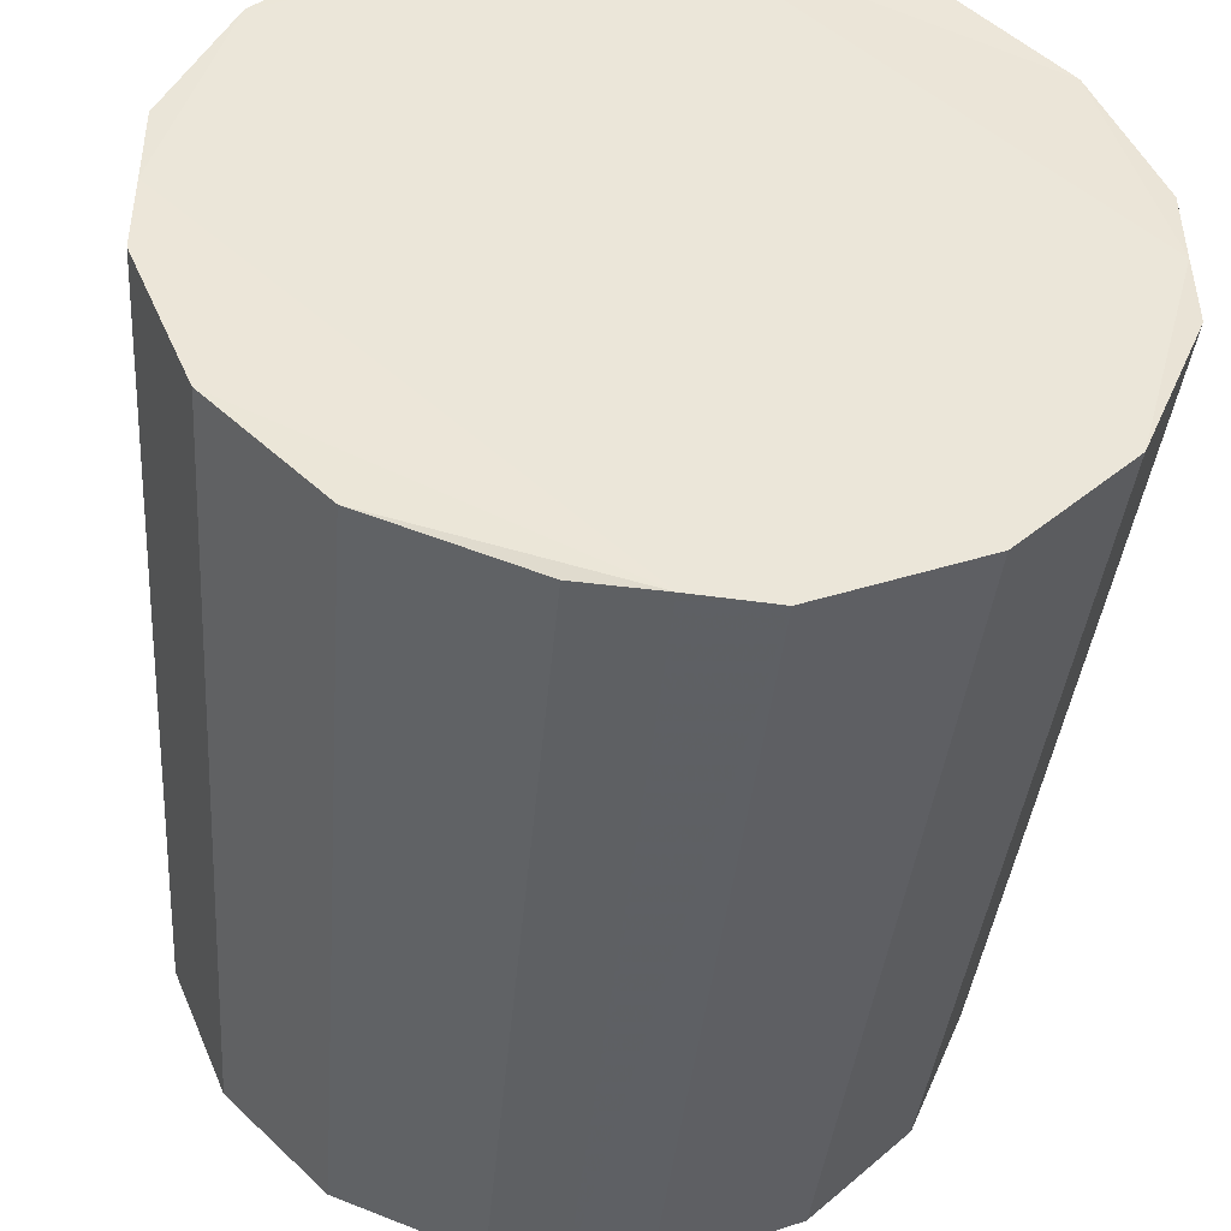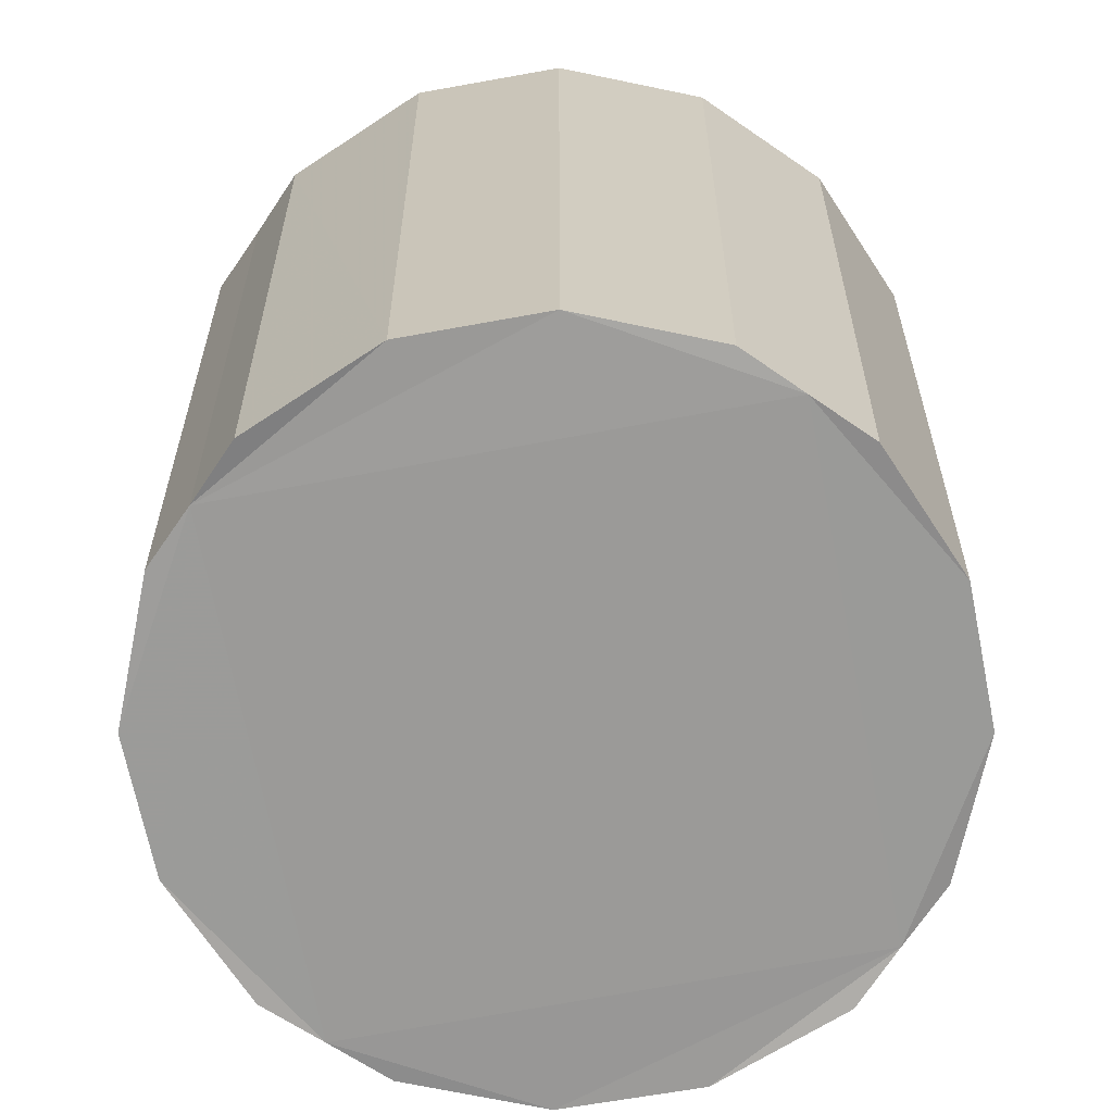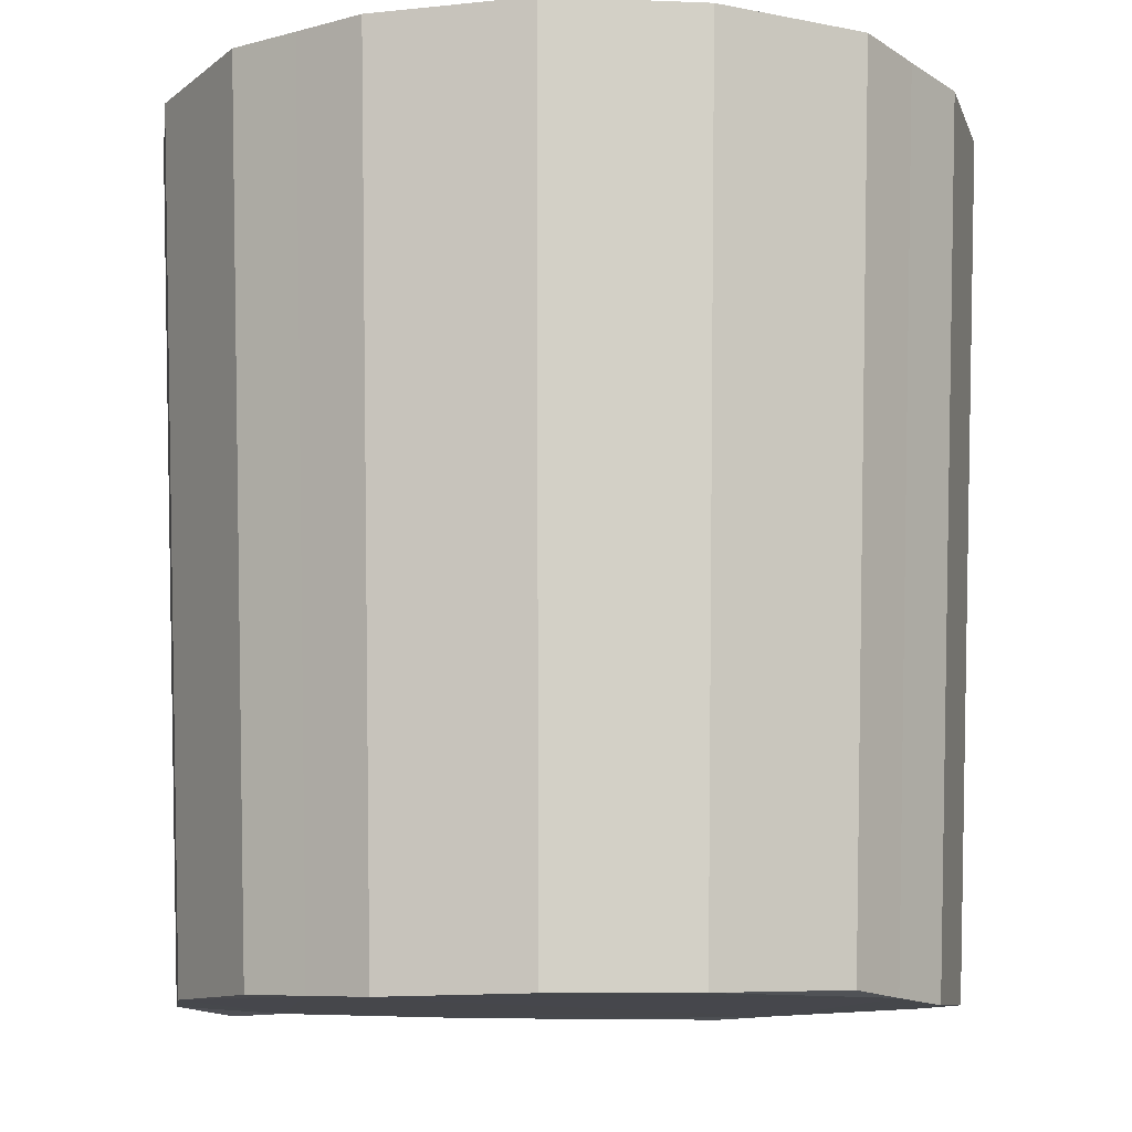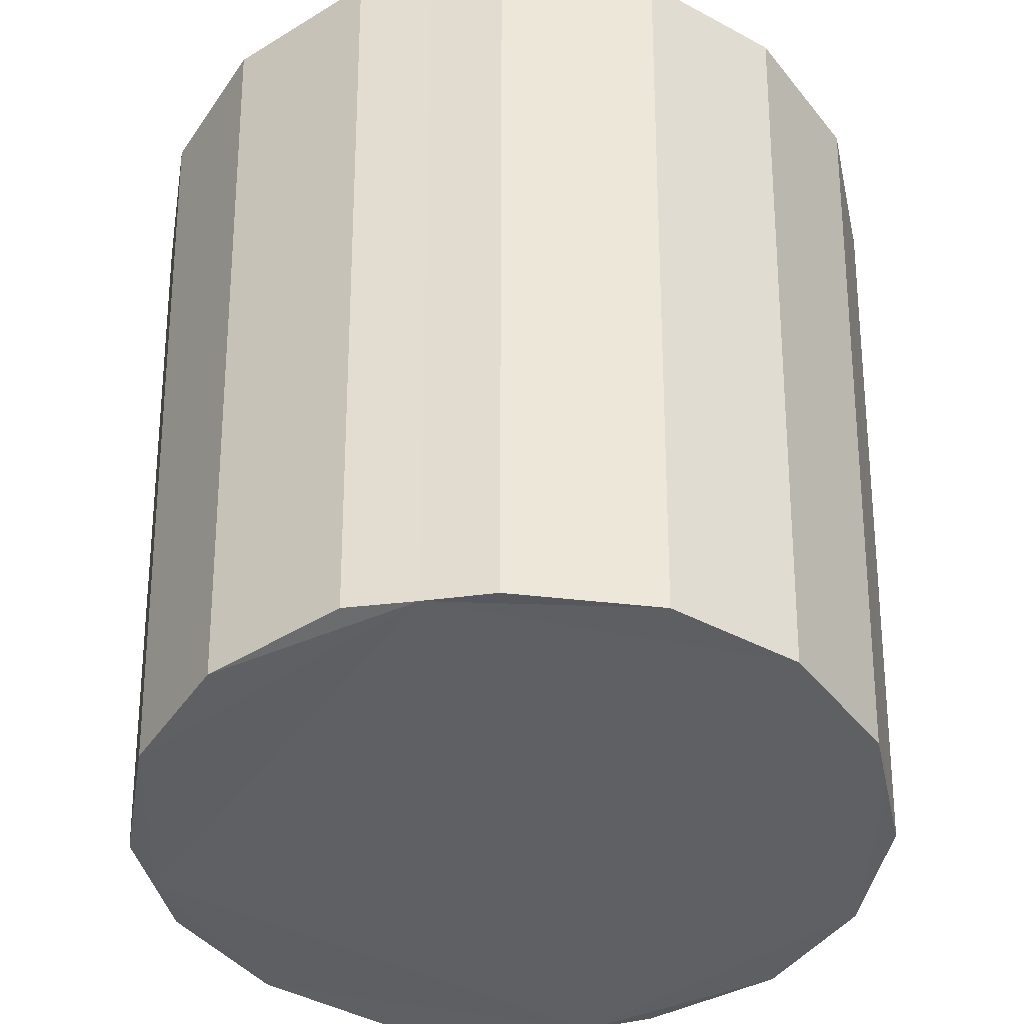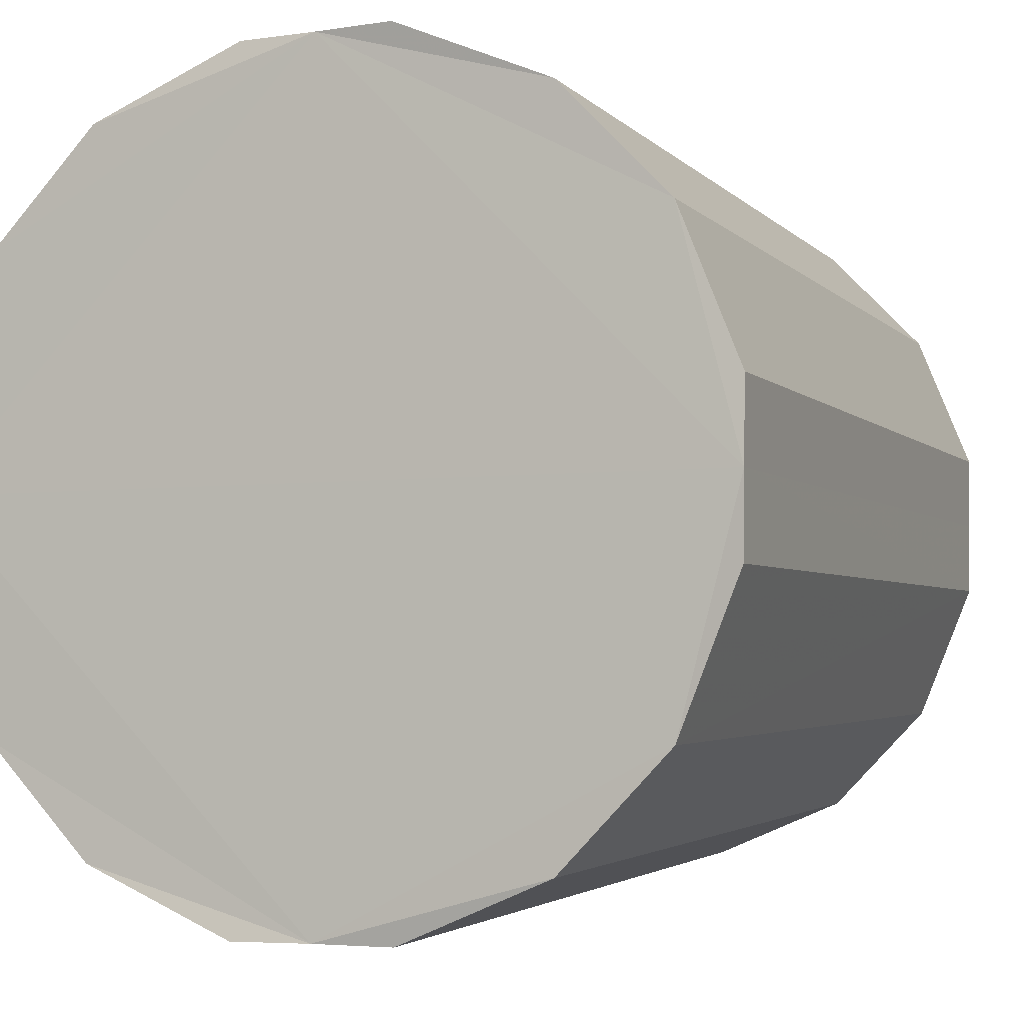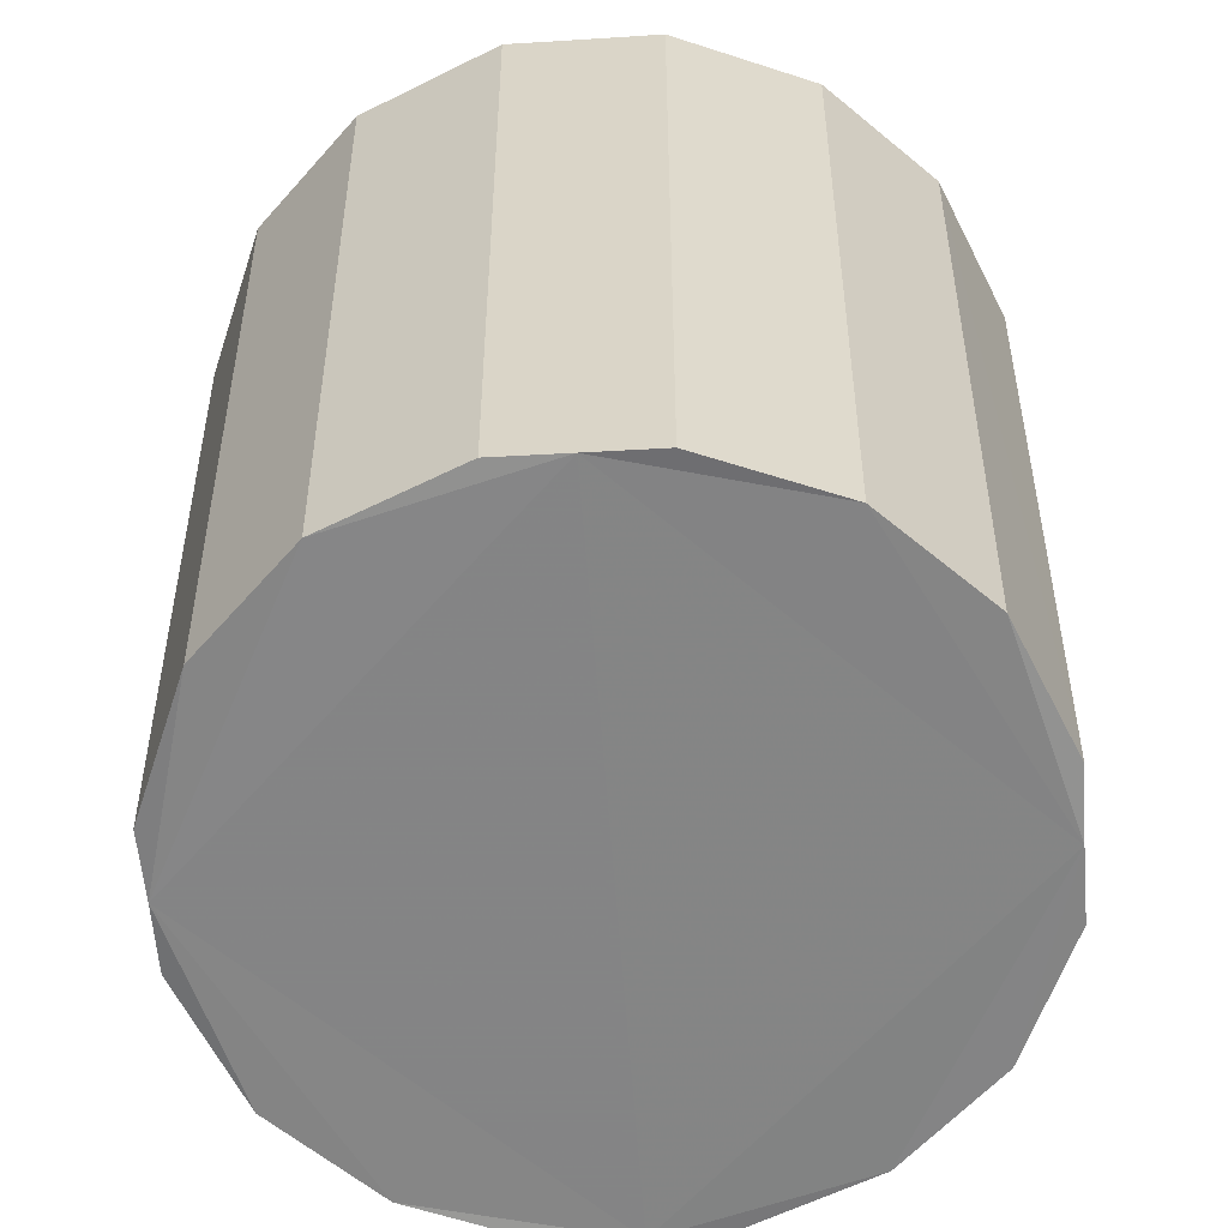
<metadata>
{"format":"obj","ext":"obj","renderer":"f3d","projection":"perspective","resolution":1024,"background":"white","views":[{"elev":-44.9,"azim":-5.5,"up":"+Y"},{"elev":-69.4,"azim":55.8,"up":"+Z"},{"elev":-10.8,"azim":-52.7,"up":"+Z"},{"elev":-42.1,"azim":12.6,"up":"+Z"},{"elev":-3.8,"azim":24.2,"up":"+Y"},{"elev":-61.6,"azim":94.2,"up":"+Z"}]}
</metadata>
<code>
v 2.088 0.4124 -2.461
v 2.291 0.4516 2.432
v 2.088 0.000122 -2.446
v 2.29 -0.000181 2.447
v 2.29 -0.452 2.462
v 2.089 -0.4122 -2.431
v 1.77 -1.186 -2.431
v 1.941 -1.299 2.449
v 1.203 -1.766 -2.44
v 1.32 -1.936 2.444
v 0.4085 -2.099 -2.468
v 0.4502 -2.3 2.415
v -0.000925 -2.096 -2.443
v 0.001013 -2.297 2.443
v -0.4477 -2.3 2.468
v -0.4107 -2.099 -2.416
v -1.204 -1.766 -2.445
v -1.319 -1.936 2.439
v -1.771 -1.185 -2.45
v -1.94 -1.3 2.43
v -2.089 -0.4124 -2.461
v -2.289 -0.4516 2.432
v -2.089 -0.000121 -2.446
v -2.288 0.000179 2.447
v -2.288 0.452 2.462
v -2.09 0.4122 -2.431
v -1.772 1.186 -2.431
v -1.94 1.299 2.449
v -1.205 1.766 -2.44
v -1.318 1.936 2.444
v -0.4099 2.099 -2.468
v -0.4487 2.3 2.415
v -0.000574 2.096 -2.443
v 0.000487 2.297 2.443
v 0.4492 2.3 2.468
v 0.4092 2.099 -2.416
v 1.203 1.766 -2.445
v 1.321 1.936 2.439
v 1.77 1.185 -2.45
v 1.942 1.3 2.43
f 1 2 3
f 3 2 4
f 5 6 4
f 4 6 3
f 7 6 8
f 8 6 5
f 9 7 10
f 10 7 8
f 11 9 12
f 12 9 10
f 11 12 13
f 13 12 14
f 15 16 14
f 14 16 13
f 17 16 18
f 18 16 15
f 19 17 20
f 20 17 18
f 21 19 22
f 22 19 20
f 21 22 23
f 23 22 24
f 25 26 24
f 24 26 23
f 27 26 28
f 28 26 25
f 29 27 30
f 30 27 28
f 31 29 32
f 32 29 30
f 31 32 33
f 33 32 34
f 35 36 34
f 34 36 33
f 37 36 38
f 38 36 35
f 39 37 40
f 40 37 38
f 40 2 39
f 39 2 1
f 20 18 14
f 21 23 19
f 22 20 24
f 8 5 4
f 30 28 34
f 32 30 34
f 40 38 34
f 38 35 34
f 10 8 14
f 14 8 4
f 24 34 28
f 4 2 40
f 34 4 40
f 25 24 28
f 20 14 24
f 18 15 14
f 14 12 10
f 37 39 33
f 19 23 13
f 24 4 34
f 4 24 14
f 23 26 27
f 16 17 13
f 17 19 13
f 36 37 33
f 27 29 33
f 23 27 33
f 7 9 13
f 9 11 13
f 3 33 39
f 3 6 7
f 13 3 7
f 1 3 39
f 33 3 23
f 29 31 33
f 3 13 23

</code>
